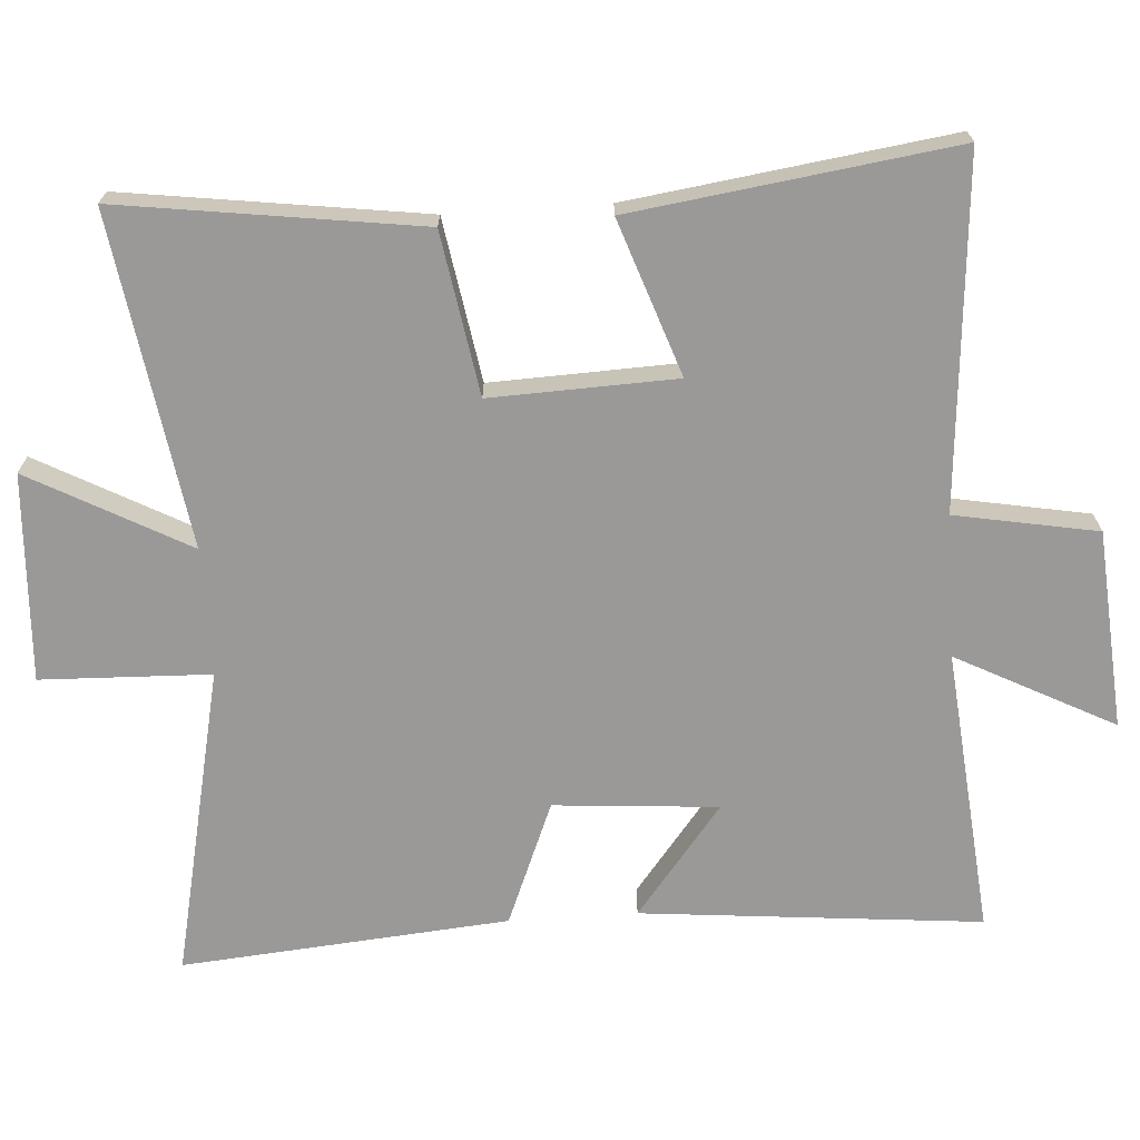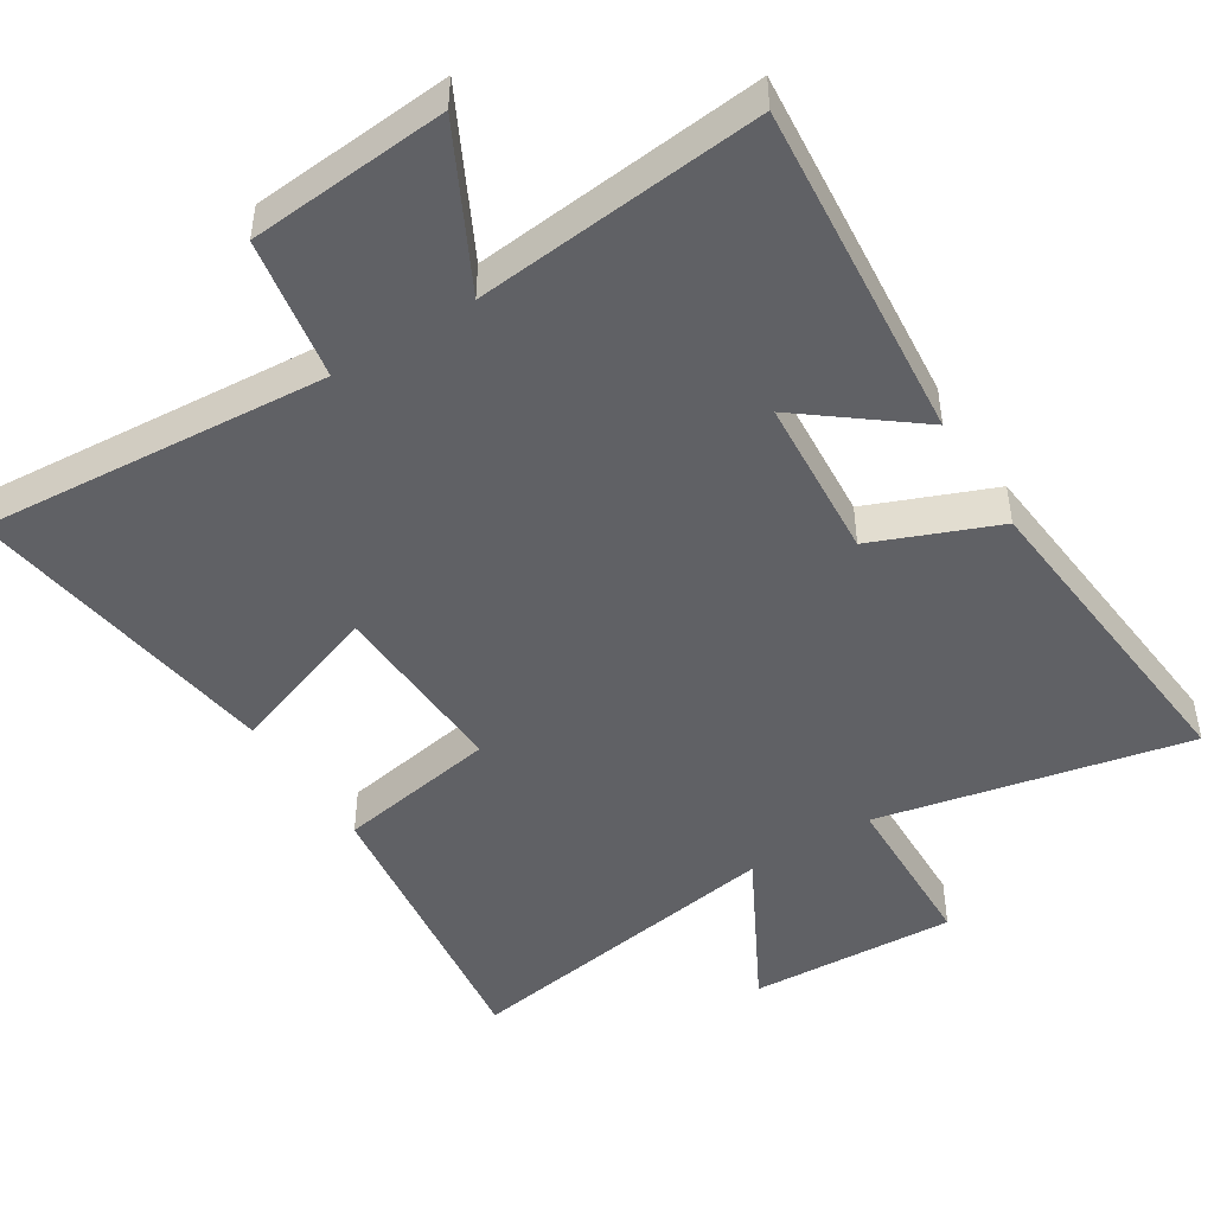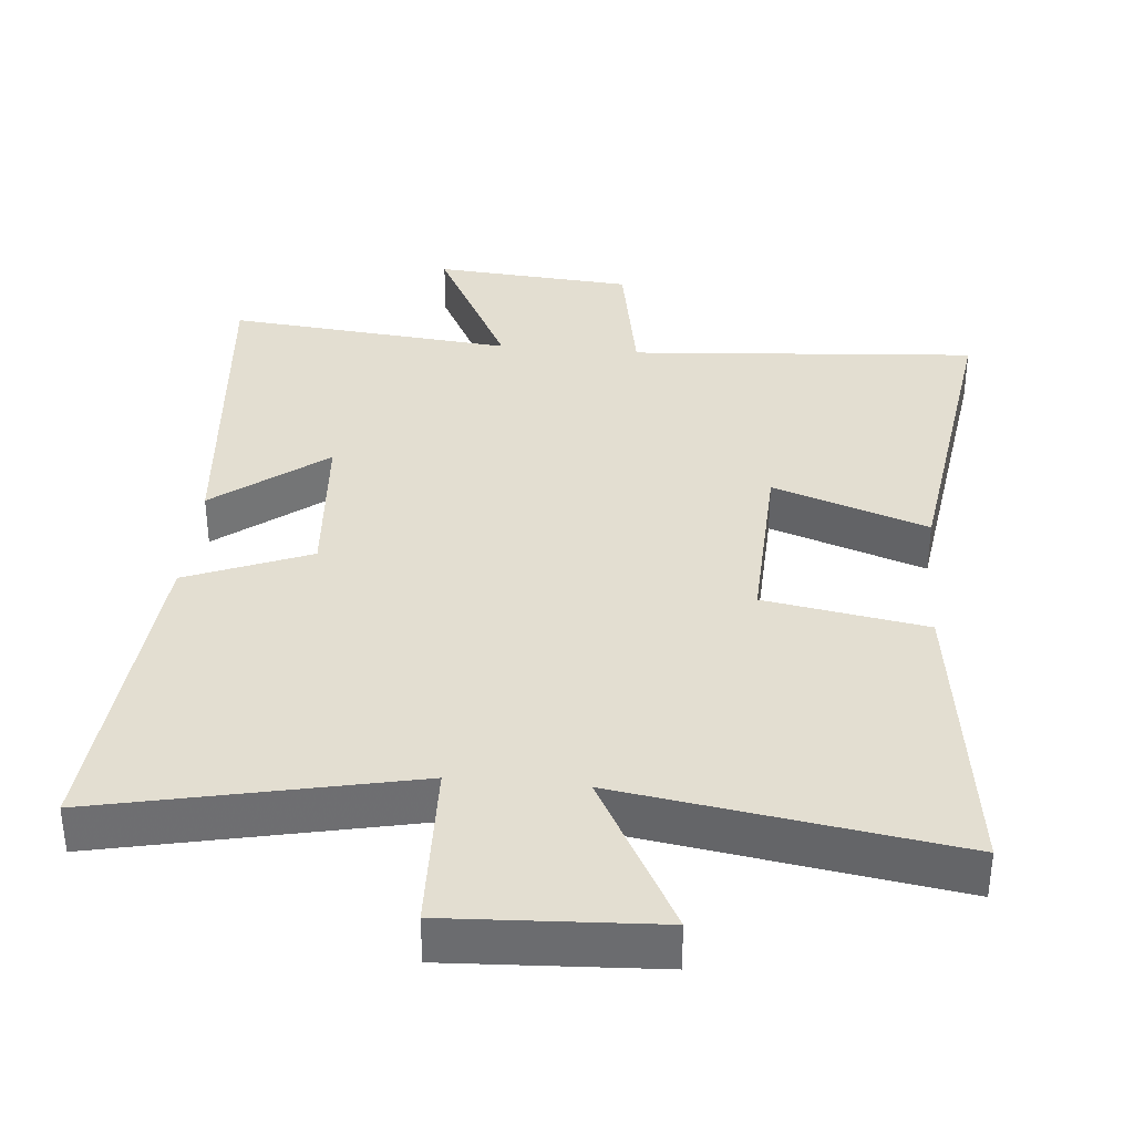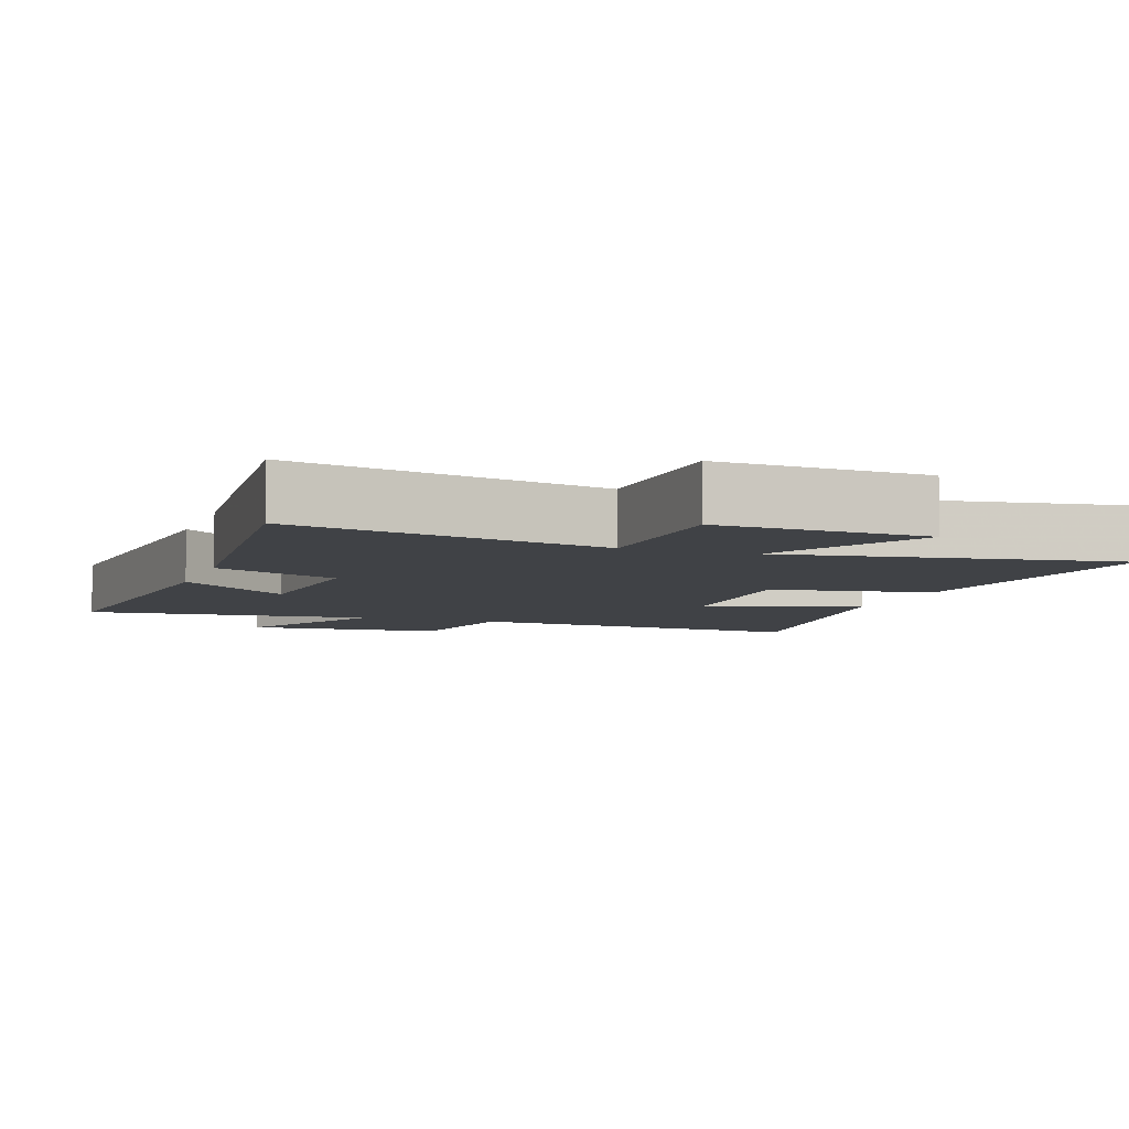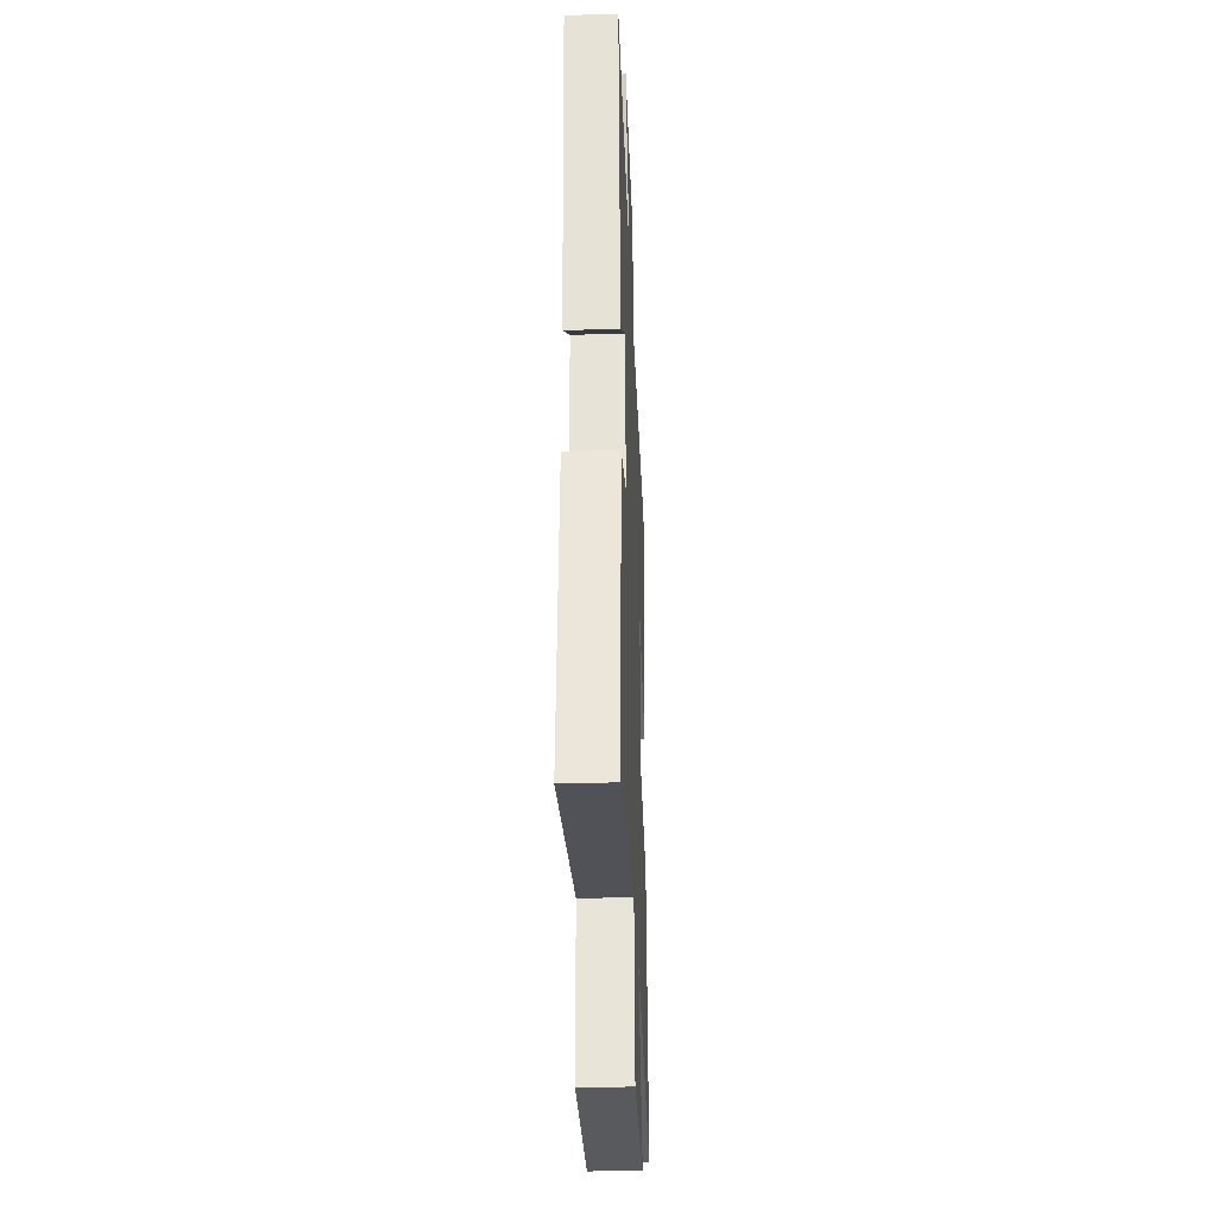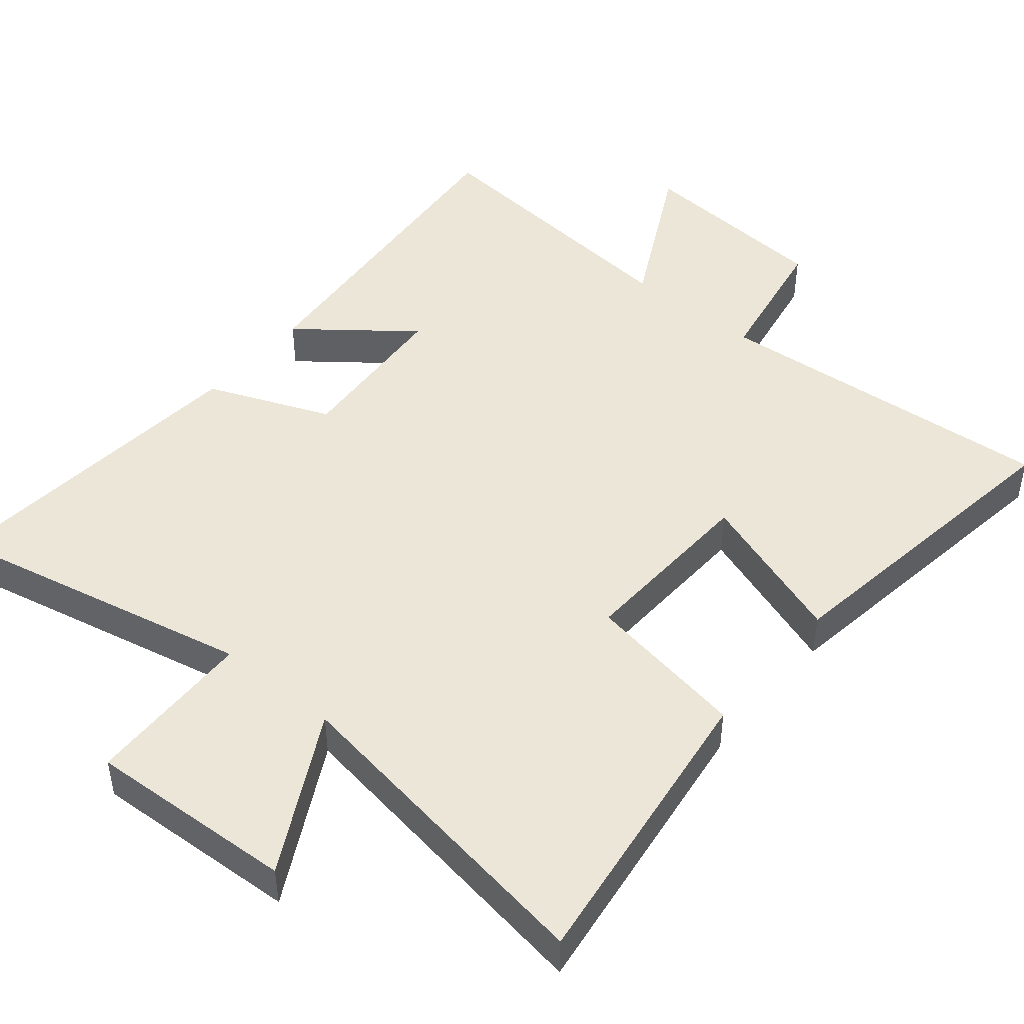
<metadata>
{"format":"obj","ext":"obj","renderer":"f3d","projection":"perspective","resolution":1024,"background":"white","views":[{"elev":-69.1,"azim":-86.2,"up":"+Y"},{"elev":-47.3,"azim":32.4,"up":"+Y"},{"elev":36.0,"azim":-174.7,"up":"+Y"},{"elev":-6.2,"azim":160.7,"up":"+Y"},{"elev":-33.8,"azim":92.3,"up":"+Z"},{"elev":46.2,"azim":-140.2,"up":"+Y"}]}
</metadata>
<code>
v 0.546 0.07 0.539
v 0.5 0.07 0.053
v 0.342 0.07 0.177
v 0.324 0.07 -0.057
v 0.5 0.07 -0.129
v 0.54 0.07 -0.596
v 0.097 0.07 -0.5
v 0.089 0.07 -0.742
v -0.207 0.07 -0.726
v -0.085 0.07 -0.5
v -0.559 0.07 -0.573
v -0.5 0.07 -0.145
v -0.269 0.07 -0.106
v -0.279 0.07 0.158
v -0.5 0.07 0.081
v -0.564 0.07 0.539
v -0.067 0.07 0.5
v -0.03 0.07 0.703
v 0.254 0.07 0.725
v 0.137 0.07 0.5
v 0.546 0 0.539
v 0.5 0 0.053
v 0.342 0 0.177
v 0.324 0 -0.057
v 0.5 0 -0.129
v 0.54 0 -0.596
v 0.097 0 -0.5
v 0.089 0 -0.742
v -0.207 0 -0.726
v -0.085 0 -0.5
v -0.559 0 -0.573
v -0.5 0 -0.145
v -0.269 0 -0.106
v -0.279 0 0.158
v -0.5 0 0.081
v -0.564 0 0.539
v -0.067 0 0.5
v -0.03 0 0.703
v 0.254 0 0.725
v 0.137 0 0.5
f 17 18 19 20
f 14 15 16 17
f 13 14 17 20
f 10 11 12 13
f 10 13 20 1
f 7 8 9 10
f 4 5 6 7
f 3 4 7 10
f 1 2 3
f 1 3 10
f 40 39 38 37
f 37 36 35 34
f 40 37 34 33
f 33 32 31 30
f 21 40 33 30
f 30 29 28 27
f 27 26 25 24
f 30 27 24 23
f 23 22 21
f 30 23 21
f 1 21 22 2
f 2 22 23 3
f 3 23 24 4
f 4 24 25 5
f 5 25 26 6
f 6 26 27 7
f 7 27 28 8
f 8 28 29 9
f 9 29 30 10
f 10 30 31 11
f 11 31 32 12
f 12 32 33 13
f 13 33 34 14
f 14 34 35 15
f 15 35 36 16
f 16 36 37 17
f 17 37 38 18
f 18 38 39 19
f 19 39 40 20
f 20 40 21 1

</code>
